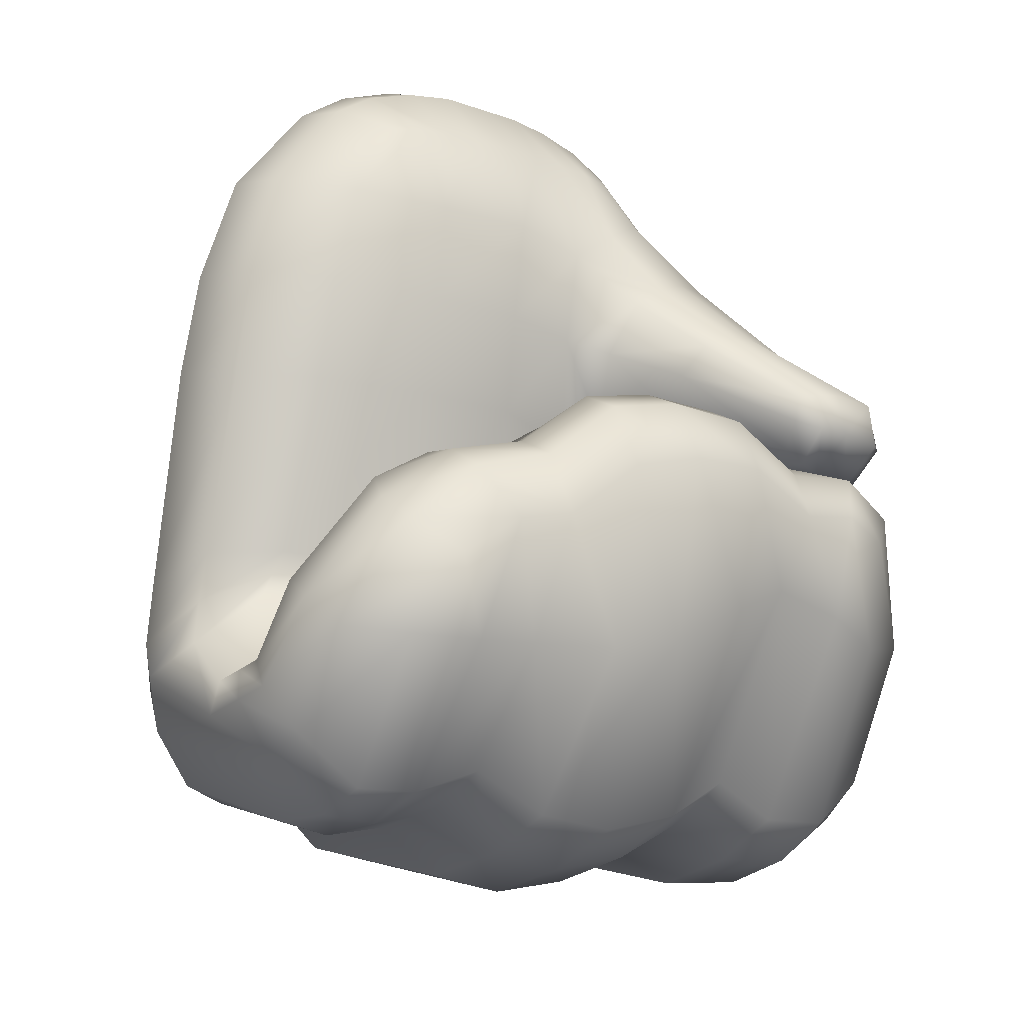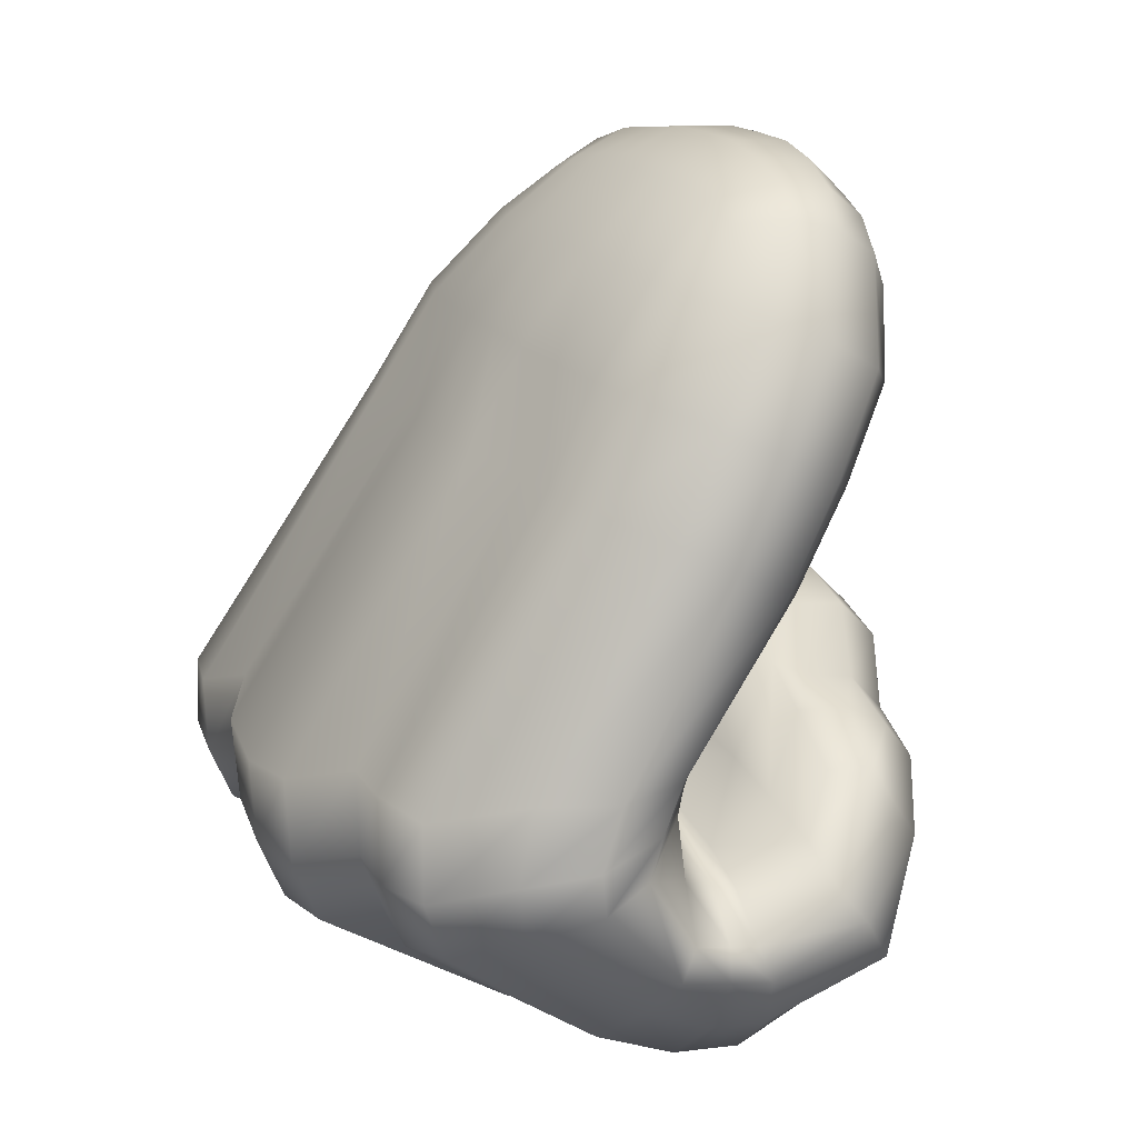
<metadata>
{"format":"obj","ext":"obj","renderer":"f3d","projection":"perspective","resolution":1024,"background":"white","views":[{"elev":-33.7,"azim":-130.7,"up":"+Y"},{"elev":6.7,"azim":148.0,"up":"+Y"}]}
</metadata>
<code>
g Hand_Grip_L
v 0.467 0.3465 0.1875
v 0.4656 0.342 0.2037
v 0.4546 0.345 0.2226
v 0.4486 0.3546 0.2007
v 0.483 0.3206 0.1911
v 0.477 0.3224 0.2122
v 0.4645 0.323 0.2429
v 0.4973 0.3 0.1988
v 0.4936 0.3007 0.2203
v 0.4858 0.3006 0.2526
v 0.4922 0.2973 0.2549
v 0.5041 0.3057 0.2208
v 0.4998 0.2936 0.2576
v 0.5373 0.311 0.2514
v 0.5232 0.317 0.2173
v 0.5202 0.316 0.196
v 0.5071 0.307 0.1993
v 0.5262 0.3336 0.1845
v 0.5299 0.3362 0.201
v 0.4974 0.3695 0.156
v 0.5047 0.369 0.171
v 0.5187 0.3825 0.2043
v 0.5445 0.3373 0.2305
v 0.484 0.3738 0.1575
v 0.4892 0.3736 0.1711
v 0.5006 0.3841 0.2003
v 0.4508 0.3648 0.1703
v 0.453 0.3624 0.1801
v 0.4196 0.3523 0.1916
v 0.4209 0.3562 0.1854
v 0.419 0.3504 0.1981
v 0.4596 0.3664 0.2029
v 0.4202 0.3524 0.2144
v 0.5412 0.3233 0.2418
v 0.4069 0.36 0.1894
v 0.4043 0.3603 0.1992
v 0.4052 0.3732 0.1879
v 0.4035 0.3755 0.1958
v 0.4031 0.3783 0.2118
v 0.4043 0.3626 0.2149
v 0.4253 0.3984 0.1629
v 0.424 0.402 0.1726
v 0.4303 0.4092 0.1963
v 0.4426 0.423 0.1467
v 0.4426 0.4305 0.1578
v 0.4503 0.4443 0.13
v 0.4519 0.4569 0.1433
v 0.454 0.4454 0.1801
v 0.4676 0.4724 0.1642
v 0.4544 0.4722 0.121
v 0.4553 0.4733 0.1322
v 0.4691 0.4974 0.1281
v 0.4702 0.4937 0.1437
v 0.4467 0.4141 0.1383
v 0.4296 0.3931 0.1554
v 0.4579 0.3955 0.1344
v 0.4654 0.3987 0.1201
v 0.4546 0.4299 0.1161
v 0.4378 0.3822 0.151
v 0.4094 0.3705 0.1807
v 0.4115 0.3618 0.1807
v 0.4652 0.3968 0.09486
v 0.4543 0.4291 0.08967
v 0.4721 0.3937 0.06404
v 0.4613 0.4255 0.05928
v 0.4844 0.3918 0.02905
v 0.4717 0.4232 0.02731
v 0.5039 0.396 0.007188
v 0.4903 0.4286 0.006951
v 0.4583 0.4629 0.07267
v 0.4604 0.4599 0.06013
v 0.4568 0.4655 0.08541
v 0.4692 0.4877 0.06535
v 0.4682 0.4911 0.08123
v 0.4801 0.4626 0.02233
v 0.4658 0.4524 0.03567
v 0.4619 0.4566 0.04754
v 0.4754 0.474 0.0348
v 0.4715 0.4821 0.05053
v 0.518 0.3619 0.01291
v 0.4991 0.3592 0.03438
v 0.5469 0.3066 0.02524
v 0.5298 0.3074 0.04567
v 0.4881 0.3644 0.07147
v 0.5175 0.3112 0.08651
v 0.4827 0.3698 0.1063
v 0.5131 0.3219 0.1331
v 0.5343 0.2994 0.04422
v 0.5209 0.2996 0.08533
v 0.5371 0.2922 0.04295
v 0.5317 0.2701 0.04628
v 0.5171 0.2836 0.08583
v 0.5168 0.3081 0.1349
v 0.5089 0.3018 0.1354
v 0.5565 0.2764 0.02905
v 0.5393 0.2543 0.0295
v 0.5527 0.2905 0.0273
v 0.5195 0.3129 0.1741
v 0.5092 0.3057 0.1773
v 0.5234 0.3299 0.1677
v 0.4904 0.3741 0.1399
v 0.4772 0.3784 0.1462
v 0.4478 0.37 0.1618
v 0.4994 0.299 0.1771
v 0.5 0.2957 0.1345
v 0.4904 0.3177 0.126
v 0.4939 0.3011 0.07403
v 0.4743 0.3466 0.1255
v 0.4741 0.3406 0.1018
v 0.4514 0.3453 0.09965
v 0.4477 0.3552 0.1236
v 0.4743 0.3297 0.08001
v 0.4952 0.2921 0.05322
v 0.4779 0.3169 0.06176
v 0.4606 0.3245 0.07965
v 0.4627 0.3176 0.05476
v 0.4718 0.35 0.1488
v 0.4869 0.319 0.1695
v 0.4685 0.3494 0.1721
v 0.446 0.3589 0.1756
v 0.4454 0.36 0.1494
v 0.5114 0.276 0.0619
v 0.5073 0.2823 0.08274
v 0.5227 0.2682 0.04446
v 0.5149 0.2666 0.04291
v 0.5167 0.2518 0.02841
v 0.4911 0.268 0.02205
v 0.4936 0.2807 0.03449
v 0.467 0.3015 0.0361
v 0.4784 0.3003 0.04475
v 0.5271 0.253 0.02891
v 0.4249 0.3511 0.2046
v 0.4308 0.3459 0.2305
v 0.4102 0.3371 0.2231
v 0.4068 0.3425 0.2013
v 0.4041 0.3185 0.212
v 0.4011 0.3209 0.1941
v 0.4228 0.2887 0.2235
v 0.4166 0.2893 0.2
v 0.4492 0.3184 0.2574
v 0.4335 0.304 0.2501
v 0.4714 0.2463 0.2454
v 0.4717 0.2697 0.2662
v 0.4712 0.2385 0.2176
v 0.4794 0.2905 0.2693
v 0.4486 0.3546 0.2007
v 0.4546 0.345 0.2226
v 0.4645 0.323 0.2429
v 0.4858 0.3006 0.2526
v 0.4968 0.2424 0.2512
v 0.4911 0.2631 0.2708
v 0.4902 0.2842 0.2725
v 0.4922 0.2973 0.2549
v 0.4993 0.2348 0.2226
v 0.4719 0.2458 0.195
v 0.4995 0.2412 0.1991
v 0.5046 0.2238 0.1777
v 0.4749 0.2272 0.1739
v 0.4199 0.2923 0.1761
v 0.4185 0.2757 0.1538
v 0.4036 0.323 0.1507
v 0.4059 0.3167 0.1779
v 0.4089 0.3445 0.1485
v 0.411 0.3364 0.1778
v 0.4242 0.3582 0.149
v 0.4273 0.3504 0.1783
v 0.4454 0.36 0.1494
v 0.446 0.3589 0.1756
v 0.4804 0.2161 0.1492
v 0.5101 0.2133 0.1527
v 0.5121 0.2114 0.1254
v 0.4828 0.2136 0.1218
v 0.4269 0.2586 0.1319
v 0.4332 0.2504 0.1098
v 0.4138 0.3092 0.104
v 0.4072 0.3185 0.1264
v 0.4182 0.3324 0.09825
v 0.4126 0.3417 0.122
v 0.4322 0.3443 0.09821
v 0.4274 0.3541 0.1224
v 0.4514 0.3453 0.09965
v 0.4477 0.3552 0.1236
v 0.4868 0.2232 0.09747
v 0.5133 0.2209 0.1009
v 0.5191 0.211 0.08062
v 0.4936 0.2113 0.07718
v 0.4455 0.2485 0.08614
v 0.4462 0.2419 0.06451
v 0.4317 0.2823 0.06894
v 0.4267 0.2889 0.08641
v 0.4367 0.2989 0.05469
v 0.4297 0.311 0.07963
v 0.4485 0.3106 0.05299
v 0.4428 0.3226 0.07892
v 0.4627 0.3176 0.05476
v 0.4606 0.3245 0.07965
v 0.4548 0.2401 0.04386
v 0.5016 0.2102 0.06016
v 0.5055 0.2242 0.0386
v 0.4682 0.2422 0.02666
v 0.4423 0.2683 0.05409
v 0.4488 0.2774 0.03728
v 0.4805 0.2561 0.02079
v 0.4601 0.2896 0.03407
v 0.5115 0.2398 0.02793
v 0.4911 0.268 0.02205
v 0.467 0.3015 0.0361
v 0.5167 0.2518 0.02841
v 0.5271 0.253 0.02891
v 0.5264 0.2415 0.02882
v 0.525 0.2239 0.04174
v 0.5244 0.2106 0.06355
v 0.5516 0.2193 0.06625
v 0.5497 0.2188 0.08339
v 0.6115 0.2535 0.08068
v 0.607 0.259 0.1019
v 0.5449 0.2265 0.1036
v 0.6166 0.2784 0.09988
v 0.6205 0.2738 0.07916
v 0.6279 0.2727 0.1242
v 0.6169 0.2525 0.127
v 0.6271 0.2746 0.1512
v 0.6159 0.2546 0.1545
v 0.5471 0.217 0.1283
v 0.5455 0.2183 0.1555
v 0.6221 0.2841 0.1743
v 0.6103 0.2643 0.1782
v 0.6086 0.2965 0.1942
v 0.5976 0.2776 0.1986
v 0.5402 0.228 0.1808
v 0.5325 0.2441 0.2027
v 0.6135 0.2927 0.2177
v 0.602 0.2742 0.2236
v 0.6051 0.2975 0.2452
v 0.5946 0.2808 0.2526
v 0.5328 0.2388 0.2271
v 0.5271 0.2462 0.2566
v 0.5144 0.2636 0.2751
v 0.5751 0.2969 0.2675
v 0.504 0.2817 0.2755
v 0.5545 0.3075 0.2675
v 0.5614 0.3194 0.2588
v 0.5835 0.311 0.2593
v 0.5373 0.311 0.2514
v 0.5412 0.3233 0.2418
v 0.4998 0.2936 0.2576
v 0.6189 0.3187 0.2097
v 0.6093 0.3217 0.2354
v 0.5597 0.4207 0.1948
v 0.5685 0.4178 0.176
v 0.5852 0.332 0.2486
v 0.5382 0.4242 0.2153
v 0.5614 0.338 0.2474
v 0.5257 0.4024 0.2183
v 0.5058 0.4004 0.2158
v 0.5054 0.4186 0.2199
v 0.4664 0.3765 0.2203
v 0.4666 0.3879 0.2267
v 0.4267 0.3609 0.226
v 0.44 0.3747 0.2279
v 0.4202 0.3524 0.2144
v 0.4596 0.3664 0.2029
v 0.5006 0.3841 0.2003
v 0.5187 0.3825 0.2043
v 0.5445 0.3373 0.2305
v 0.4043 0.3626 0.2149
v 0.4124 0.3696 0.2257
v 0.4122 0.3831 0.2234
v 0.4297 0.3864 0.2266
v 0.4329 0.3782 0.2294
v 0.4539 0.4075 0.2201
v 0.4636 0.3974 0.2262
v 0.4427 0.4139 0.2133
v 0.4849 0.4466 0.2083
v 0.499 0.4335 0.217
v 0.5062 0.4768 0.1863
v 0.5218 0.4538 0.203
v 0.5296 0.4777 0.1607
v 0.547 0.4529 0.178
v 0.5554 0.4501 0.1601
v 0.5365 0.4756 0.1443
v 0.4878 0.4807 0.1814
v 0.4708 0.4543 0.1998
v 0.5178 0.4919 0.1433
v 0.5199 0.4941 0.1293
v 0.4991 0.501 0.1492
v 0.4989 0.5042 0.1317
v 0.4819 0.5001 0.1477
v 0.4805 0.504 0.1298
v 0.4702 0.4937 0.1437
v 0.4691 0.4974 0.1281
v 0.4676 0.4724 0.1642
v 0.454 0.4454 0.1801
v 0.4303 0.4092 0.1963
v 0.4031 0.3783 0.2118
v 0.4802 0.5045 0.111
v 0.4674 0.4963 0.1108
v 0.4806 0.5037 0.09562
v 0.5012 0.5032 0.09779
v 0.5001 0.5037 0.1131
v 0.5232 0.4922 0.1011
v 0.5212 0.4939 0.1156
v 0.5439 0.4692 0.1107
v 0.5404 0.4723 0.1266
v 0.5637 0.4428 0.1221
v 0.5602 0.4462 0.1404
v 0.4674 0.4945 0.09597
v 0.5767 0.4103 0.1345
v 0.5678 0.4115 0.1553
v 0.6277 0.3119 0.1687
v 0.6134 0.323 0.1879
v 0.4816 0.5011 0.08031
v 0.4682 0.4911 0.08123
v 0.4826 0.4977 0.06402
v 0.5026 0.4979 0.06657
v 0.5022 0.5012 0.08255
v 0.5253 0.4871 0.07204
v 0.5248 0.4893 0.0867
v 0.5477 0.463 0.07825
v 0.5462 0.466 0.09461
v 0.567 0.4345 0.08517
v 0.5656 0.4389 0.1036
v 0.4692 0.4877 0.06535
v 0.5803 0.4026 0.09305
v 0.5785 0.4061 0.1137
v 0.6326 0.3008 0.1197
v 0.632 0.3025 0.1462
v 0.4851 0.4917 0.04898
v 0.4715 0.4821 0.05053
v 0.4901 0.4824 0.0322
v 0.5061 0.4837 0.03499
v 0.5038 0.492 0.05159
v 0.5259 0.4785 0.04535
v 0.5253 0.4834 0.05783
v 0.5468 0.455 0.04451
v 0.5473 0.4596 0.06198
v 0.5647 0.4251 0.0476
v 0.5663 0.4297 0.06685
v 0.4754 0.474 0.0348
v 0.5777 0.3931 0.05304
v 0.5742 0.3955 0.07294
v 0.623 0.302 0.07618
v 0.6198 0.3058 0.09632
v 0.5719 0.387 0.03493
v 0.5594 0.4199 0.0299
v 0.5449 0.4118 0.01169
v 0.5281 0.4444 0.01178
v 0.5108 0.4369 0.001748
v 0.527 0.4031 0.0003472
v 0.5425 0.4501 0.02853
v 0.5256 0.4712 0.0335
v 0.511 0.4727 0.0223
v 0.4964 0.4699 0.01877
v 0.4903 0.4286 0.006951
v 0.5039 0.396 0.007188
v 0.4801 0.4626 0.02233
v 0.558 0.379 0.01605
v 0.6173 0.2959 0.05828
v 0.5931 0.3024 0.03436
v 0.541 0.3708 0.004619
v 0.5716 0.303 0.02002
v 0.518 0.3619 0.01291
v 0.5469 0.3066 0.02524
v 0.6155 0.2706 0.06137
v 0.6071 0.2529 0.06299
v 0.5966 0.2778 0.03786
v 0.5926 0.2607 0.03983
v 0.5484 0.2318 0.04417
v 0.544 0.2434 0.02986
v 0.575 0.2692 0.0241
v 0.5772 0.2826 0.02277
v 0.5565 0.2764 0.02905
v 0.5393 0.2543 0.0295
v 0.5527 0.2905 0.0273
v 0.4553 0.4703 0.1101
v 0.4558 0.4681 0.0977
v 0.4674 0.4945 0.09597
v 0.4674 0.4963 0.1108
g Hand_Grip_L_0
f 3 2 1
f 4 3 1
f 1 2 5
f 2 6 5
f 2 3 6
f 3 7 6
f 8 5 6
f 9 8 6
f 10 9 6
f 7 10 6
f 9 10 11
f 9 11 12
f 12 11 13
f 13 14 12
f 14 15 12
f 12 15 16
f 17 12 16
f 17 8 9
f 12 17 9
f 18 16 15
f 19 18 15
f 18 19 20
f 19 21 20
f 22 21 19
f 23 22 19
f 24 20 21
f 21 25 24
f 25 21 22
f 26 25 22
f 27 24 25
f 28 27 25
f 28 25 26
f 27 28 29
f 30 27 29
f 28 31 29
f 31 28 32
f 32 28 26
f 33 31 32
f 23 19 34
f 34 19 15
f 34 15 14
f 29 31 35
f 31 36 35
f 31 33 36
f 35 36 37
f 36 38 37
f 39 38 36
f 40 39 36
f 33 40 36
f 37 38 41
f 38 42 41
f 38 39 42
f 39 43 42
f 41 42 44
f 42 45 44
f 42 43 45
f 44 45 46
f 45 47 46
f 45 48 47
f 43 48 45
f 48 49 47
f 50 46 47
f 51 50 47
f 51 47 49
f 50 51 52
f 51 53 52
f 53 51 49
f 41 44 54
f 55 41 54
f 55 54 56
f 56 54 57
f 54 58 57
f 44 46 58
f 54 44 58
f 59 55 56
f 60 55 59
f 61 60 59
f 62 57 58
f 63 62 58
f 64 62 63
f 65 64 63
f 66 64 65
f 67 66 65
f 68 66 67
f 69 68 67
f 70 65 63
f 70 71 65
f 63 72 70
f 70 72 73
f 72 74 73
f 75 69 67
f 76 75 67
f 77 65 71
f 77 67 65
f 67 77 76
f 76 77 75
f 77 71 78
f 77 78 75
f 71 79 78
f 70 73 79
f 71 70 79
f 68 80 66
f 80 81 66
f 80 82 81
f 82 83 81
f 81 83 84
f 83 85 84
f 84 85 86
f 85 87 86
f 88 85 83
f 85 88 89
f 89 88 90
f 90 91 89
f 91 92 89
f 89 92 93
f 85 89 93
f 87 85 93
f 92 94 93
f 90 95 91
f 95 90 88
f 95 96 91
f 97 95 88
f 97 88 83
f 82 97 83
f 93 94 98
f 87 93 98
f 94 99 98
f 100 87 98
f 87 100 101
f 86 87 101
f 86 101 57
f 62 86 57
f 84 86 62
f 64 84 62
f 81 84 64
f 66 81 64
f 101 102 57
f 102 56 57
f 102 103 56
f 103 59 56
f 103 30 59
f 30 61 59
f 100 18 101
f 18 100 16
f 100 98 16
f 17 16 98
f 99 17 98
f 17 99 8
f 99 104 8
f 99 94 104
f 94 105 104
f 105 106 104
f 107 106 105
f 107 108 106
f 107 109 108
f 109 110 108
f 110 111 108
f 107 112 109
f 110 109 112
f 112 107 113
f 114 112 113
f 115 112 114
f 115 110 112
f 116 115 114
f 106 108 117
f 106 117 118
f 106 118 104
f 118 117 119
f 120 119 117
f 121 120 117
f 121 117 108
f 111 121 108
f 122 113 107
f 123 122 107
f 124 122 123
f 122 124 125
f 124 123 92
f 92 123 105
f 123 107 105
f 94 92 105
f 124 92 91
f 125 124 126
f 125 126 127
f 128 125 127
f 122 125 128
f 127 129 128
f 129 130 128
f 124 131 126
f 124 91 131
f 129 116 130
f 116 114 130
f 130 114 128
f 114 113 128
f 113 122 128
f 91 96 131
f 134 133 132
f 132 135 134
f 136 134 135
f 137 136 135
f 138 136 137
f 139 138 137
f 133 134 140
f 134 141 140
f 136 138 141
f 134 136 141
f 141 138 142
f 138 139 142
f 143 141 142
f 141 143 140
f 139 144 142
f 143 145 140
f 132 133 146
f 133 147 146
f 147 133 140
f 140 145 148
f 148 147 140
f 145 149 148
f 143 142 150
f 151 143 150
f 143 151 145
f 151 152 145
f 145 152 149
f 152 153 149
f 154 150 142
f 144 154 142
f 154 144 155
f 156 154 155
f 157 156 155
f 158 157 155
f 158 155 159
f 159 155 144
f 160 158 159
f 160 159 161
f 159 162 161
f 161 162 163
f 162 164 163
f 163 164 165
f 164 166 165
f 165 166 167
f 166 168 167
f 157 158 169
f 170 157 169
f 171 170 169
f 172 171 169
f 172 169 173
f 158 160 173
f 169 158 173
f 174 172 173
f 174 173 175
f 173 176 175
f 175 176 177
f 176 178 177
f 177 178 179
f 178 180 179
f 179 180 181
f 180 182 181
f 171 172 183
f 184 171 183
f 185 184 183
f 186 185 183
f 186 183 187
f 172 174 187
f 183 172 187
f 188 186 187
f 188 187 189
f 187 190 189
f 189 190 191
f 190 192 191
f 191 192 193
f 192 194 193
f 193 194 195
f 194 196 195
f 187 174 190
f 174 175 190
f 190 175 192
f 175 177 192
f 192 177 194
f 177 179 194
f 194 179 196
f 179 181 196
f 186 188 197
f 198 186 197
f 199 198 197
f 200 199 197
f 197 201 200
f 201 202 200
f 200 202 203
f 202 204 203
f 205 199 200
f 203 205 200
f 203 204 206
f 204 207 206
f 208 205 203
f 206 208 203
f 208 209 205
f 209 210 205
f 205 210 199
f 210 211 199
f 199 211 198
f 211 212 198
f 185 186 198
f 212 185 198
f 201 189 202
f 188 189 201
f 197 188 201
f 189 191 202
f 202 191 204
f 191 193 204
f 204 193 207
f 193 195 207
f 185 212 213
f 214 185 213
f 215 214 213
f 215 216 214
f 216 217 214
f 218 216 215
f 219 218 215
f 218 220 216
f 220 221 216
f 216 221 217
f 220 222 221
f 222 223 221
f 221 223 224
f 221 224 217
f 223 225 224
f 222 226 223
f 226 227 223
f 223 227 225
f 226 228 227
f 228 229 227
f 227 229 230
f 227 230 225
f 229 231 230
f 228 232 229
f 232 233 229
f 229 233 231
f 232 234 233
f 234 235 233
f 233 235 236
f 233 236 231
f 235 237 236
f 237 235 238
f 235 239 238
f 238 239 240
f 239 241 240
f 241 239 242
f 239 243 242
f 235 234 243
f 239 235 243
f 244 241 242
f 245 244 242
f 241 244 246
f 240 241 246
f 238 151 237
f 151 150 237
f 236 237 150
f 154 236 150
f 236 154 231
f 154 156 231
f 230 231 156
f 157 230 156
f 230 157 225
f 157 170 225
f 224 225 170
f 171 224 170
f 224 171 217
f 171 184 217
f 214 217 184
f 185 214 184
f 240 246 153
f 152 240 153
f 238 240 152
f 151 238 152
f 249 248 247
f 250 249 247
f 248 249 251
f 249 252 251
f 251 252 253
f 252 254 253
f 255 254 252
f 256 255 252
f 257 255 256
f 258 257 256
f 259 257 258
f 260 259 258
f 259 261 257
f 261 262 257
f 257 262 255
f 262 263 255
f 255 263 254
f 263 264 254
f 254 264 265
f 253 254 265
f 261 259 266
f 259 267 266
f 259 260 267
f 267 268 266
f 269 268 267
f 270 269 267
f 260 270 267
f 269 270 271
f 270 272 271
f 260 258 272
f 270 260 272
f 269 271 273
f 268 269 273
f 271 272 274
f 272 275 274
f 274 275 276
f 275 277 276
f 278 276 277
f 279 278 277
f 278 279 280
f 281 278 280
f 274 276 282
f 283 274 282
f 271 274 283
f 273 271 283
f 284 278 281
f 285 284 281
f 286 284 285
f 286 276 278
f 284 286 278
f 287 286 285
f 288 286 287
f 288 282 276
f 286 288 276
f 289 288 287
f 290 288 289
f 288 290 282
f 291 290 289
f 290 292 282
f 293 283 282
f 292 293 282
f 293 294 283
f 294 273 283
f 294 295 273
f 295 268 273
f 268 295 266
f 291 289 296
f 297 291 296
f 297 296 298
f 298 296 299
f 296 300 299
f 296 289 300
f 299 300 301
f 300 302 301
f 301 302 303
f 302 304 303
f 303 304 305
f 304 306 305
f 307 297 298
f 305 306 308
f 306 309 308
f 308 309 310
f 309 311 310
f 307 298 312
f 313 307 312
f 313 312 314
f 314 312 315
f 312 316 315
f 315 316 317
f 316 318 317
f 317 318 319
f 318 320 319
f 319 320 321
f 320 322 321
f 323 313 314
f 321 322 324
f 322 325 324
f 324 325 326
f 325 327 326
f 323 314 328
f 329 323 328
f 329 328 330
f 330 328 331
f 328 332 331
f 331 332 333
f 332 334 333
f 333 334 335
f 334 336 335
f 335 336 337
f 336 338 337
f 339 329 330
f 337 338 340
f 338 341 340
f 340 341 342
f 341 343 342
f 328 314 332
f 314 315 332
f 332 315 334
f 315 317 334
f 334 317 336
f 317 319 336
f 336 319 338
f 319 321 338
f 338 321 341
f 321 324 341
f 341 324 343
f 324 326 343
f 337 340 344
f 345 337 344
f 345 344 346
f 345 346 347
f 347 346 348
f 346 349 348
f 350 345 347
f 351 350 347
f 352 351 347
f 352 347 348
f 353 352 348
f 348 349 354
f 349 355 354
f 356 353 348
f 354 356 348
f 344 357 346
f 346 357 349
f 344 358 357
f 358 359 357
f 357 359 360
f 357 360 349
f 349 360 355
f 359 361 360
f 360 361 362
f 360 362 355
f 361 363 362
f 356 339 353
f 339 330 353
f 353 330 352
f 330 331 352
f 352 331 351
f 331 333 351
f 358 364 359
f 219 364 358
f 364 219 365
f 364 365 366
f 364 366 359
f 359 366 361
f 365 367 366
f 367 365 368
f 367 368 369
f 370 367 369
f 365 213 368
f 367 370 371
f 366 367 371
f 372 370 369
f 373 372 369
f 370 372 374
f 371 370 374
f 219 215 365
f 365 215 213
f 368 213 212
f 211 368 212
f 369 368 211
f 210 369 211
f 373 369 210
f 209 373 210
f 366 371 361
f 371 374 363
f 361 371 363
f 376 58 375
f 63 58 376
f 72 63 376
f 376 375 377
f 375 378 377
f 376 377 74
f 72 376 74
f 375 58 46
f 50 375 46
f 375 50 378
f 50 52 378
f 279 249 250
f 280 279 250
f 249 279 277
f 252 249 277
f 256 252 277
f 275 256 277
f 258 256 275
f 272 258 275
f 280 250 309
f 306 280 309
f 281 280 306
f 304 281 306
f 285 281 304
f 302 285 304
f 287 285 302
f 300 287 302
f 289 287 300
f 309 250 311
f 250 247 311
f 247 232 311
f 234 232 247
f 248 234 247
f 234 248 251
f 243 234 251
f 243 251 253
f 242 243 253
f 232 228 311
f 311 228 310
f 228 226 310
f 310 226 327
f 308 310 327
f 325 308 327
f 305 308 325
f 322 305 325
f 303 305 322
f 320 303 322
f 301 303 320
f 318 301 320
f 299 301 318
f 316 299 318
f 298 299 316
f 312 298 316
f 226 222 327
f 327 222 326
f 222 220 326
f 326 220 343
f 220 218 343
f 343 218 342
f 218 219 342
f 342 219 358
f 340 342 358
f 344 340 358
f 160 161 176
f 173 160 176
f 176 161 178
f 161 163 178
f 178 163 180
f 163 165 180
f 180 165 182
f 165 167 182
f 4 1 119
f 120 4 119
f 119 1 118
f 1 5 118
f 5 8 118
f 8 104 118
f 18 20 101
f 102 101 20
f 24 102 20
f 103 102 24
f 27 103 24
f 30 103 27
f 30 29 61
f 29 35 61
f 61 35 60
f 35 37 60
f 60 37 55
f 37 41 55
f 139 159 144
f 159 139 162
f 139 137 162
f 162 137 164
f 137 135 164
f 164 135 166
f 135 132 166
f 168 166 132
f 132 146 168
f 333 335 350
f 351 333 350
f 350 335 345
f 335 337 345
f 245 242 253
f 265 245 253

</code>
